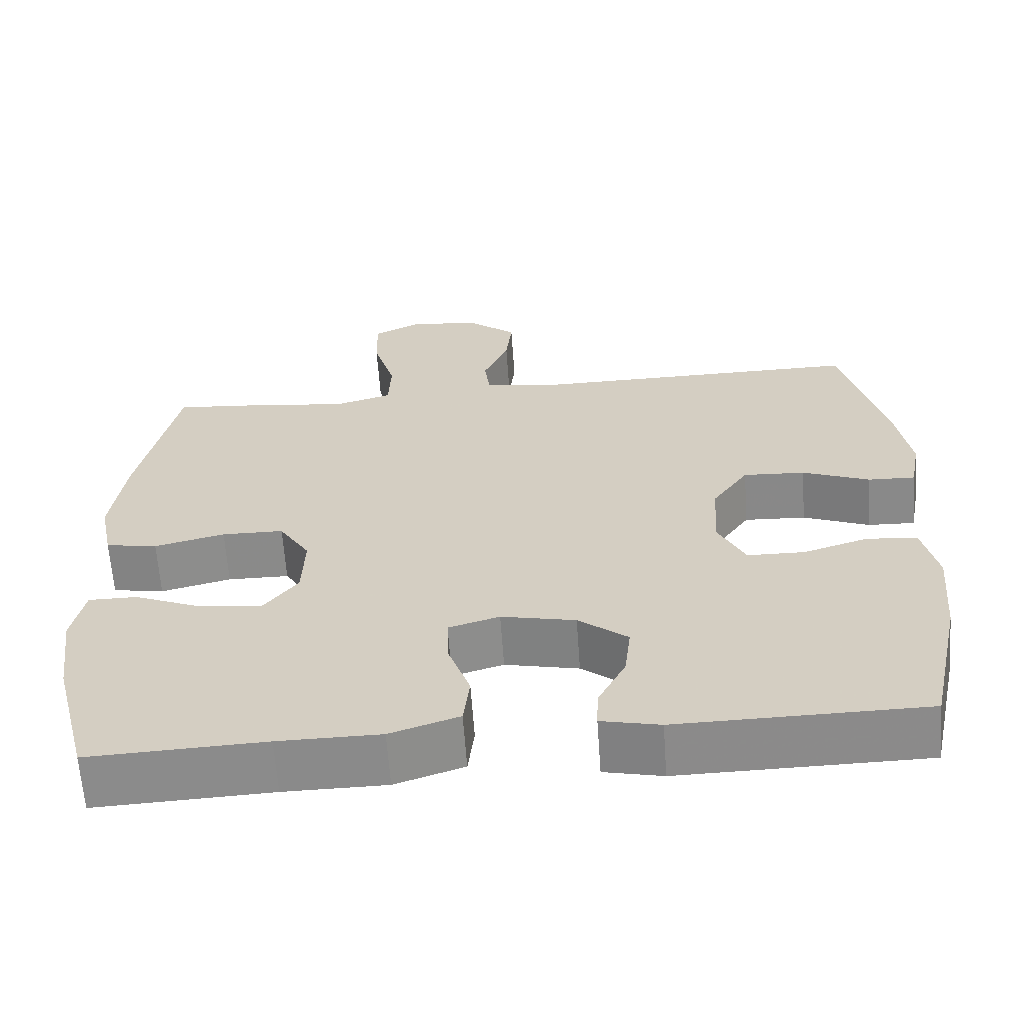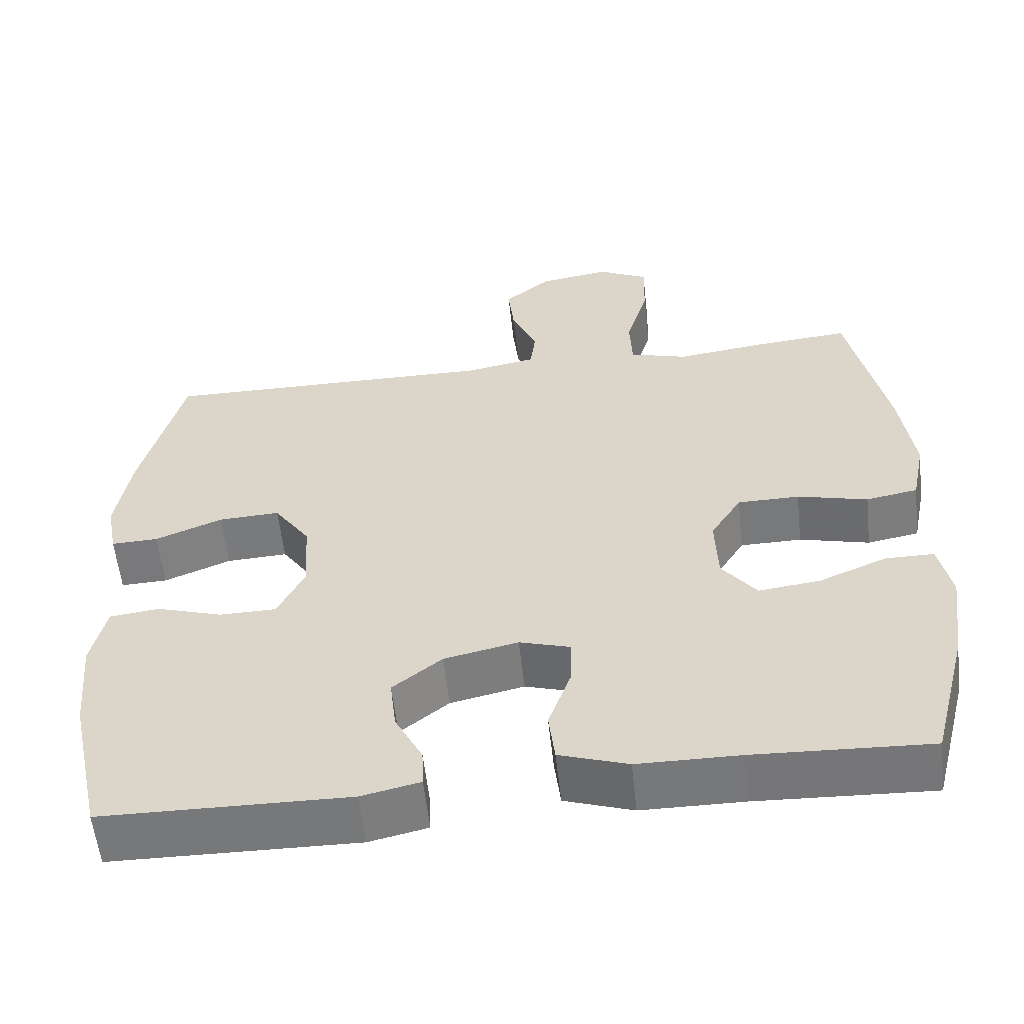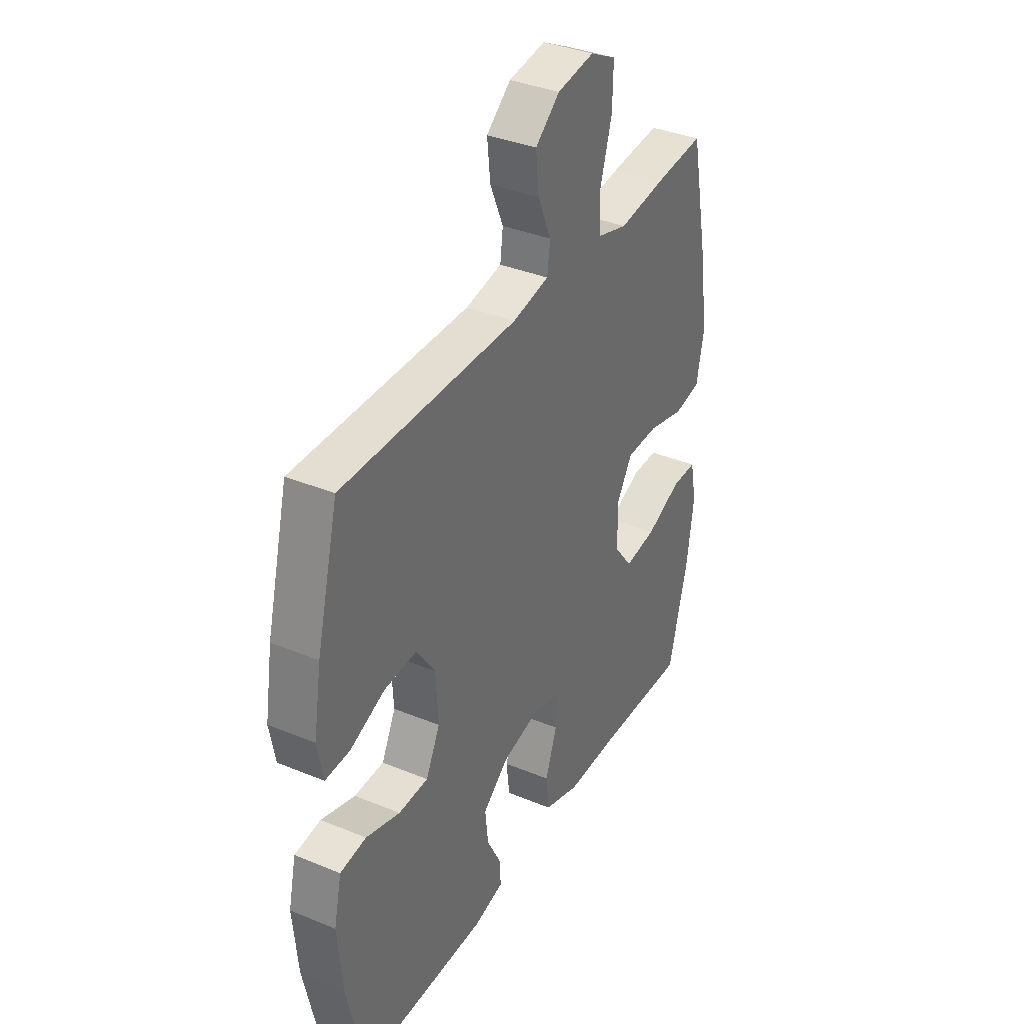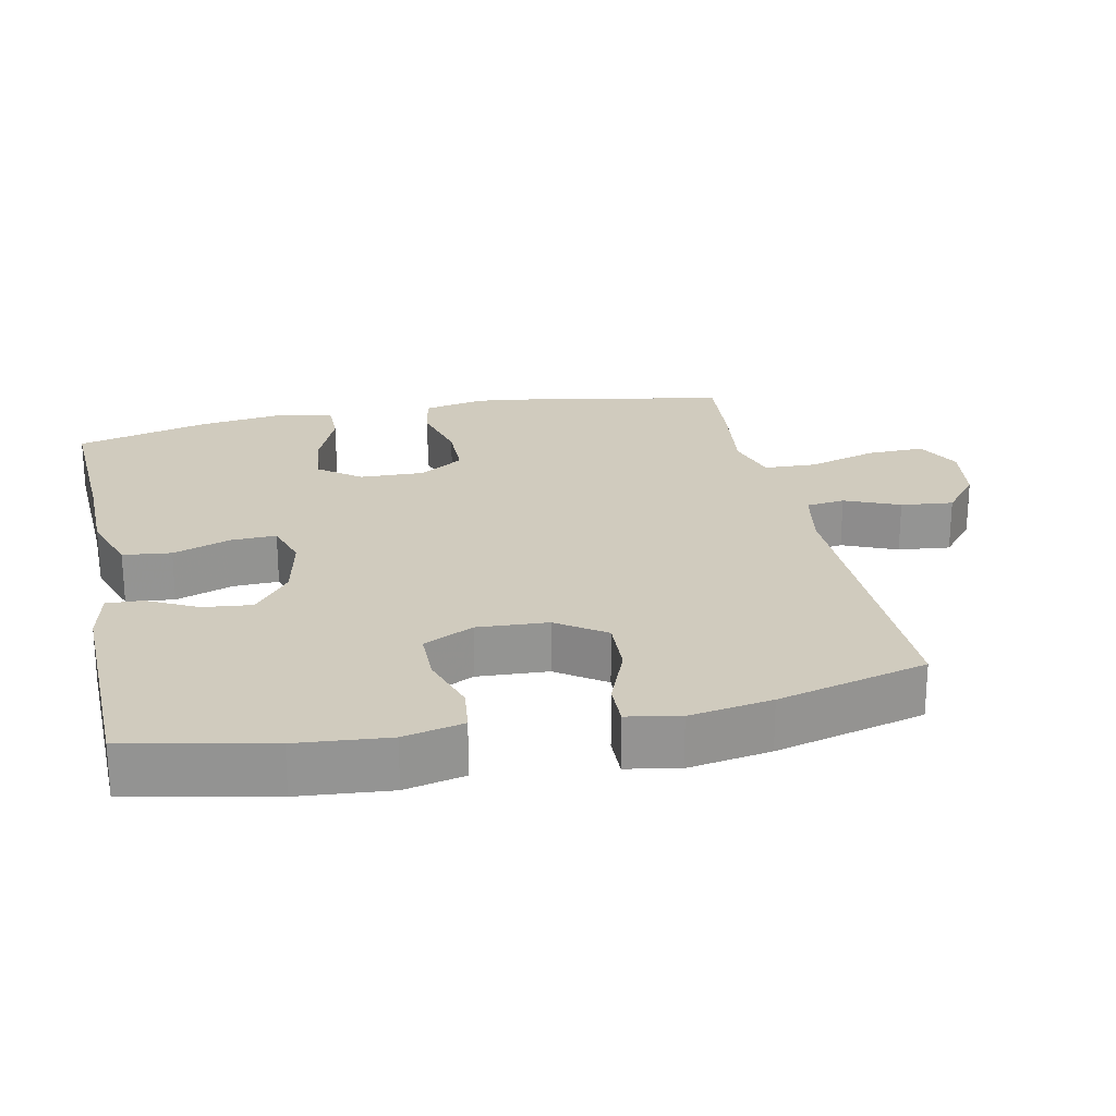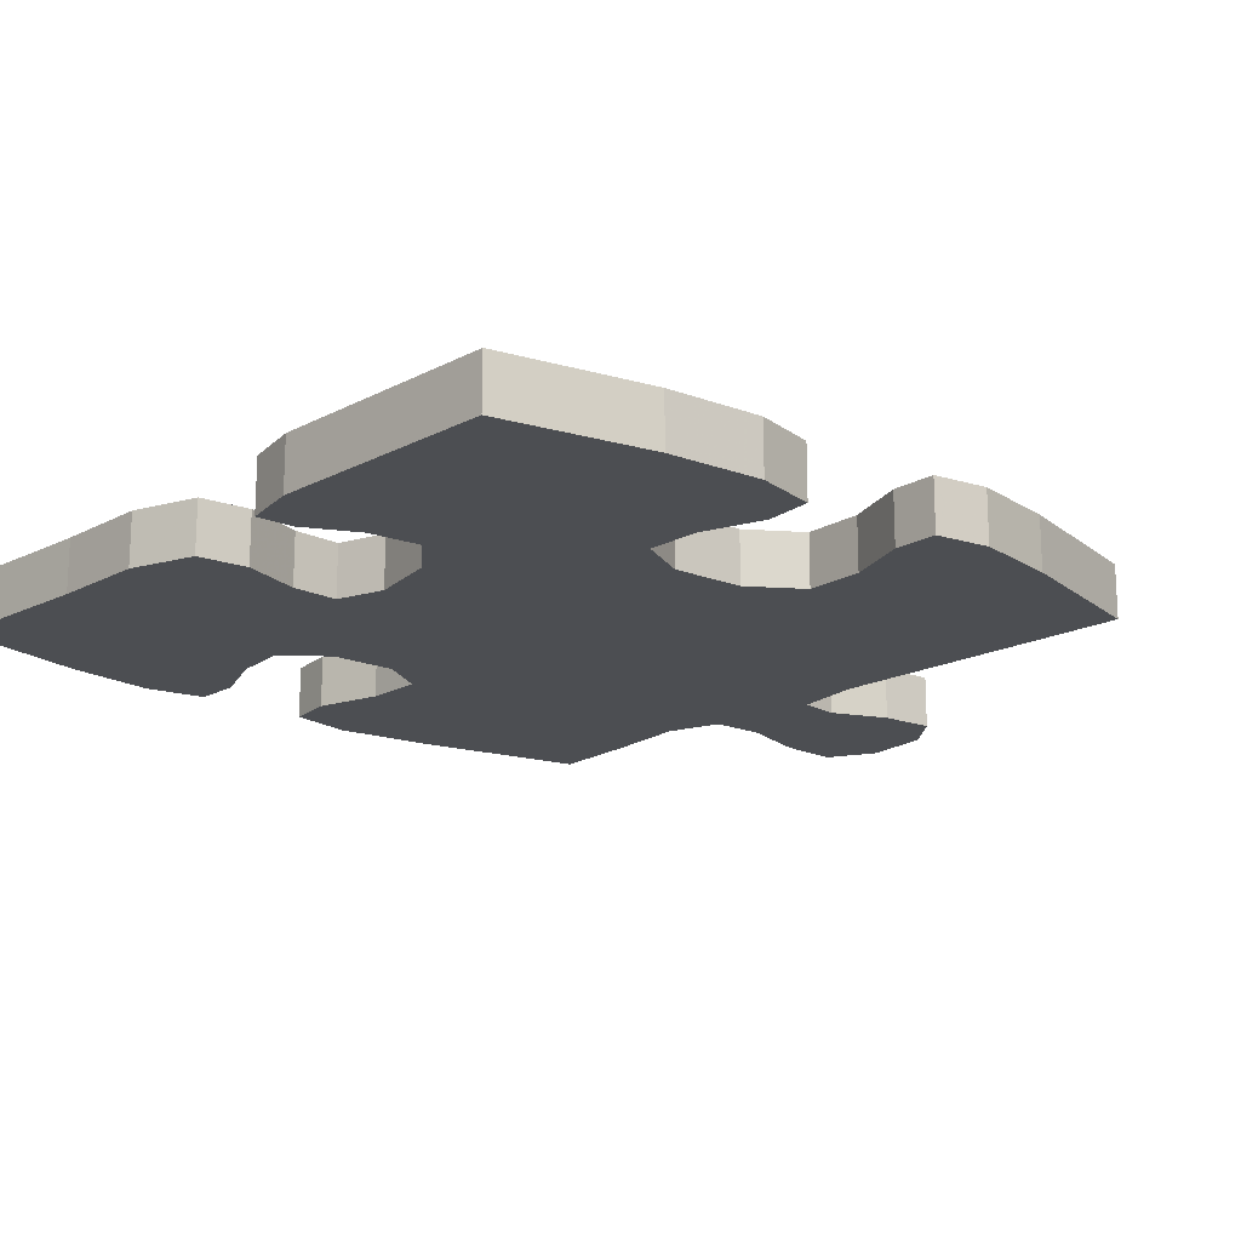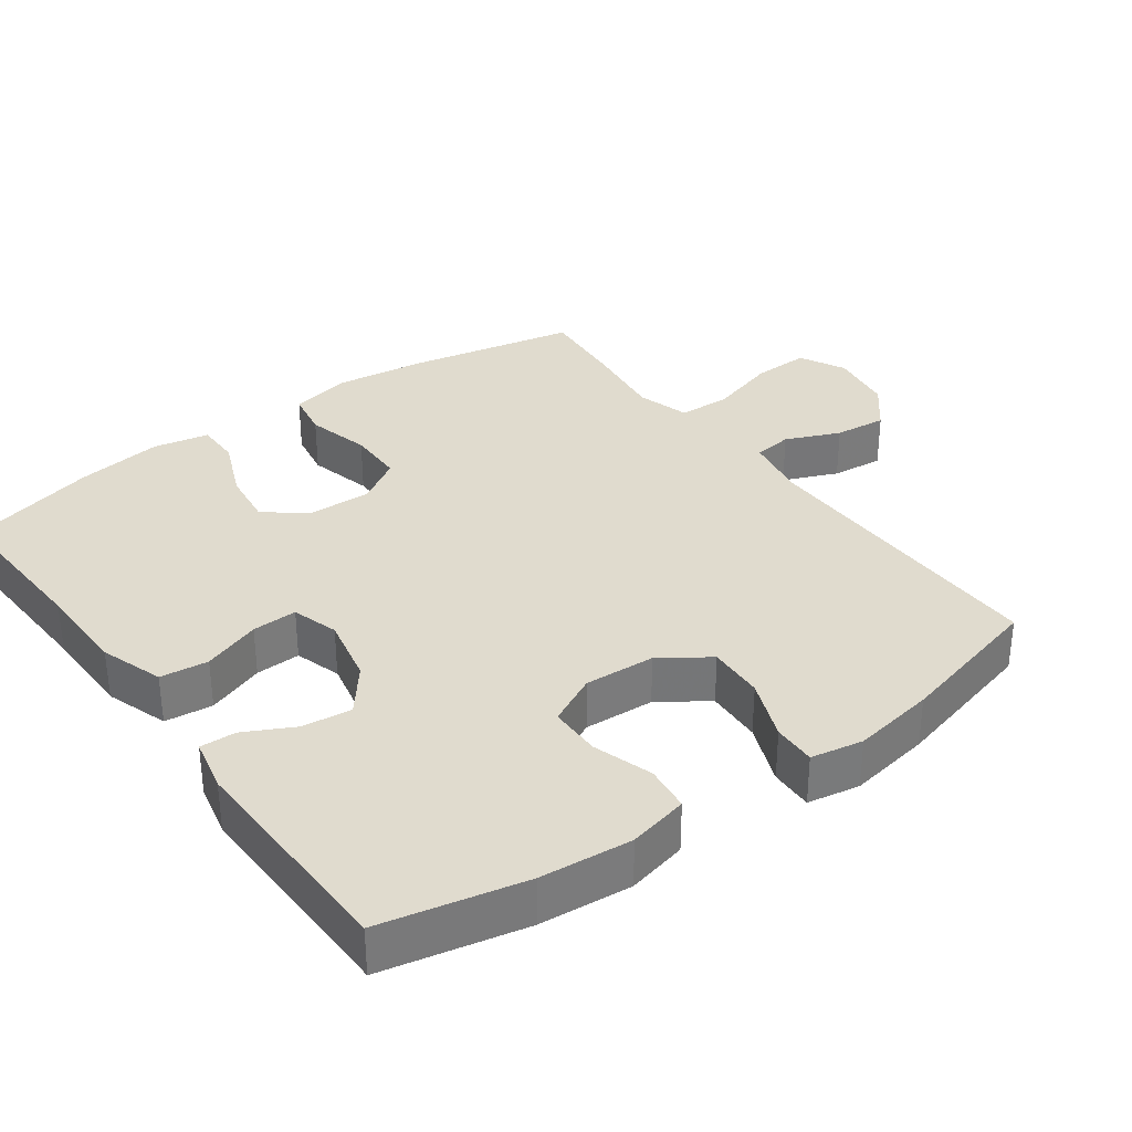
<metadata>
{"format":"obj","ext":"obj","renderer":"f3d","projection":"perspective","resolution":1024,"background":"white","views":[{"elev":-63.5,"azim":-176.0,"up":"+Z"},{"elev":-57.5,"azim":6.3,"up":"+Z"},{"elev":36.4,"azim":-61.7,"up":"+Z"},{"elev":23.4,"azim":-102.0,"up":"+Y"},{"elev":-16.9,"azim":-132.6,"up":"+Y"},{"elev":33.4,"azim":-126.2,"up":"+Y"}]}
</metadata>
<code>
v 0.5 0.07 -0.5
v 0.273 0.07 -0.49
v 0.141 0.07 -0.489
v 0.052 0.07 -0.459
v 0.044 0.07 -0.391
v 0.073 0.07 -0.309
v 0.075 0.07 -0.245
v 0.009 0.07 -0.225
v -0.087 0.07 -0.246
v -0.151 0.07 -0.297
v -0.143 0.07 -0.367
v -0.107 0.07 -0.437
v -0.105 0.07 -0.488
v -0.181 0.07 -0.505
v -0.5 0.07 -0.5
v -0.544 0.07 -0.298
v -0.556 0.07 -0.168
v -0.537 0.07 -0.083
v -0.472 0.07 -0.075
v -0.387 0.07 -0.102
v -0.313 0.07 -0.101
v -0.278 0.07 -0.03
v -0.284 0.07 0.07
v -0.331 0.07 0.138
v -0.411 0.07 0.134
v -0.498 0.07 0.099
v -0.559 0.07 0.097
v -0.573 0.07 0.171
v -0.554 0.07 0.288
v -0.5 0.07 0.5
v -0.062 0.07 0.495
v 0.029 0.07 0.512
v 0.036 0.07 0.567
v 0.003 0.07 0.644
v -0.005 0.07 0.718
v 0.056 0.07 0.768
v 0.148 0.07 0.782
v 0.213 0.07 0.749
v 0.211 0.07 0.668
v 0.182 0.07 0.57
v 0.185 0.07 0.496
v 0.26 0.07 0.474
v 0.375 0.07 0.489
v 0.5 0.07 0.5
v 0.549 0.07 0.262
v 0.566 0.07 0.132
v 0.548 0.07 0.044
v 0.481 0.07 0.032
v 0.39 0.07 0.055
v 0.31 0.07 0.054
v 0.27 0.07 -0.01
v 0.273 0.07 -0.1
v 0.318 0.07 -0.159
v 0.398 0.07 -0.149
v 0.486 0.07 -0.112
v 0.549 0.07 -0.112
v 0.565 0.07 -0.191
v 0.548 0.07 -0.314
v 0.5 0 -0.5
v 0.273 0 -0.49
v 0.141 0 -0.489
v 0.052 0 -0.459
v 0.044 0 -0.391
v 0.073 0 -0.309
v 0.075 0 -0.245
v 0.009 0 -0.225
v -0.087 0 -0.246
v -0.151 0 -0.297
v -0.143 0 -0.367
v -0.107 0 -0.437
v -0.105 0 -0.488
v -0.181 0 -0.505
v -0.5 0 -0.5
v -0.544 0 -0.298
v -0.556 0 -0.168
v -0.537 0 -0.083
v -0.472 0 -0.075
v -0.387 0 -0.102
v -0.313 0 -0.101
v -0.278 0 -0.03
v -0.284 0 0.07
v -0.331 0 0.138
v -0.411 0 0.134
v -0.498 0 0.099
v -0.559 0 0.097
v -0.573 0 0.171
v -0.554 0 0.288
v -0.5 0 0.5
v -0.062 0 0.495
v 0.029 0 0.512
v 0.036 0 0.567
v 0.003 0 0.644
v -0.005 0 0.718
v 0.056 0 0.768
v 0.148 0 0.782
v 0.213 0 0.749
v 0.211 0 0.668
v 0.182 0 0.57
v 0.185 0 0.496
v 0.26 0 0.474
v 0.375 0 0.489
v 0.5 0 0.5
v 0.549 0 0.262
v 0.566 0 0.132
v 0.548 0 0.044
v 0.481 0 0.032
v 0.39 0 0.055
v 0.31 0 0.054
v 0.27 0 -0.01
v 0.273 0 -0.1
v 0.318 0 -0.159
v 0.398 0 -0.149
v 0.486 0 -0.112
v 0.549 0 -0.112
v 0.565 0 -0.191
v 0.548 0 -0.314
f 57 58 1 2
f 54 55 56 57
f 53 54 57 2
f 52 53 2 3
f 51 52 3 4
f 46 47 48 49
f 46 49 50
f 45 46 50
f 42 43 44 45
f 41 42 45 50
f 37 38 39 40
f 37 40 41
f 36 37 41
f 33 34 35 36
f 33 36 41 50
f 28 29 30 31
f 28 31 32
f 25 26 27 28
f 24 25 28 32
f 23 24 32
f 22 23 32
f 21 22 32
f 17 18 19 20
f 17 20 21
f 16 17 21
f 15 16 21
f 11 12 13 14
f 10 11 14 15
f 9 10 15 21
f 51 4 5 6
f 51 6 7
f 32 33 50 51
f 32 51 7 8
f 8 9 21 32
f 60 59 116 115
f 115 114 113 112
f 60 115 112 111
f 61 60 111 110
f 62 61 110 109
f 107 106 105 104
f 108 107 104
f 108 104 103
f 103 102 101 100
f 108 103 100 99
f 98 97 96 95
f 99 98 95
f 99 95 94
f 94 93 92 91
f 108 99 94 91
f 89 88 87 86
f 90 89 86
f 86 85 84 83
f 90 86 83 82
f 90 82 81
f 90 81 80
f 90 80 79
f 78 77 76 75
f 79 78 75
f 79 75 74
f 79 74 73
f 72 71 70 69
f 73 72 69 68
f 79 73 68 67
f 64 63 62 109
f 65 64 109
f 109 108 91 90
f 66 65 109 90
f 90 79 67 66
f 1 59 60 2
f 2 60 61 3
f 3 61 62 4
f 4 62 63 5
f 5 63 64 6
f 6 64 65 7
f 7 65 66 8
f 8 66 67 9
f 9 67 68 10
f 10 68 69 11
f 11 69 70 12
f 12 70 71 13
f 13 71 72 14
f 14 72 73 15
f 15 73 74 16
f 16 74 75 17
f 17 75 76 18
f 18 76 77 19
f 19 77 78 20
f 20 78 79 21
f 21 79 80 22
f 22 80 81 23
f 23 81 82 24
f 24 82 83 25
f 25 83 84 26
f 26 84 85 27
f 27 85 86 28
f 28 86 87 29
f 29 87 88 30
f 30 88 89 31
f 31 89 90 32
f 32 90 91 33
f 33 91 92 34
f 34 92 93 35
f 35 93 94 36
f 36 94 95 37
f 37 95 96 38
f 38 96 97 39
f 39 97 98 40
f 40 98 99 41
f 41 99 100 42
f 42 100 101 43
f 43 101 102 44
f 44 102 103 45
f 45 103 104 46
f 46 104 105 47
f 47 105 106 48
f 48 106 107 49
f 49 107 108 50
f 50 108 109 51
f 51 109 110 52
f 52 110 111 53
f 53 111 112 54
f 54 112 113 55
f 55 113 114 56
f 56 114 115 57
f 57 115 116 58
f 58 116 59 1

</code>
